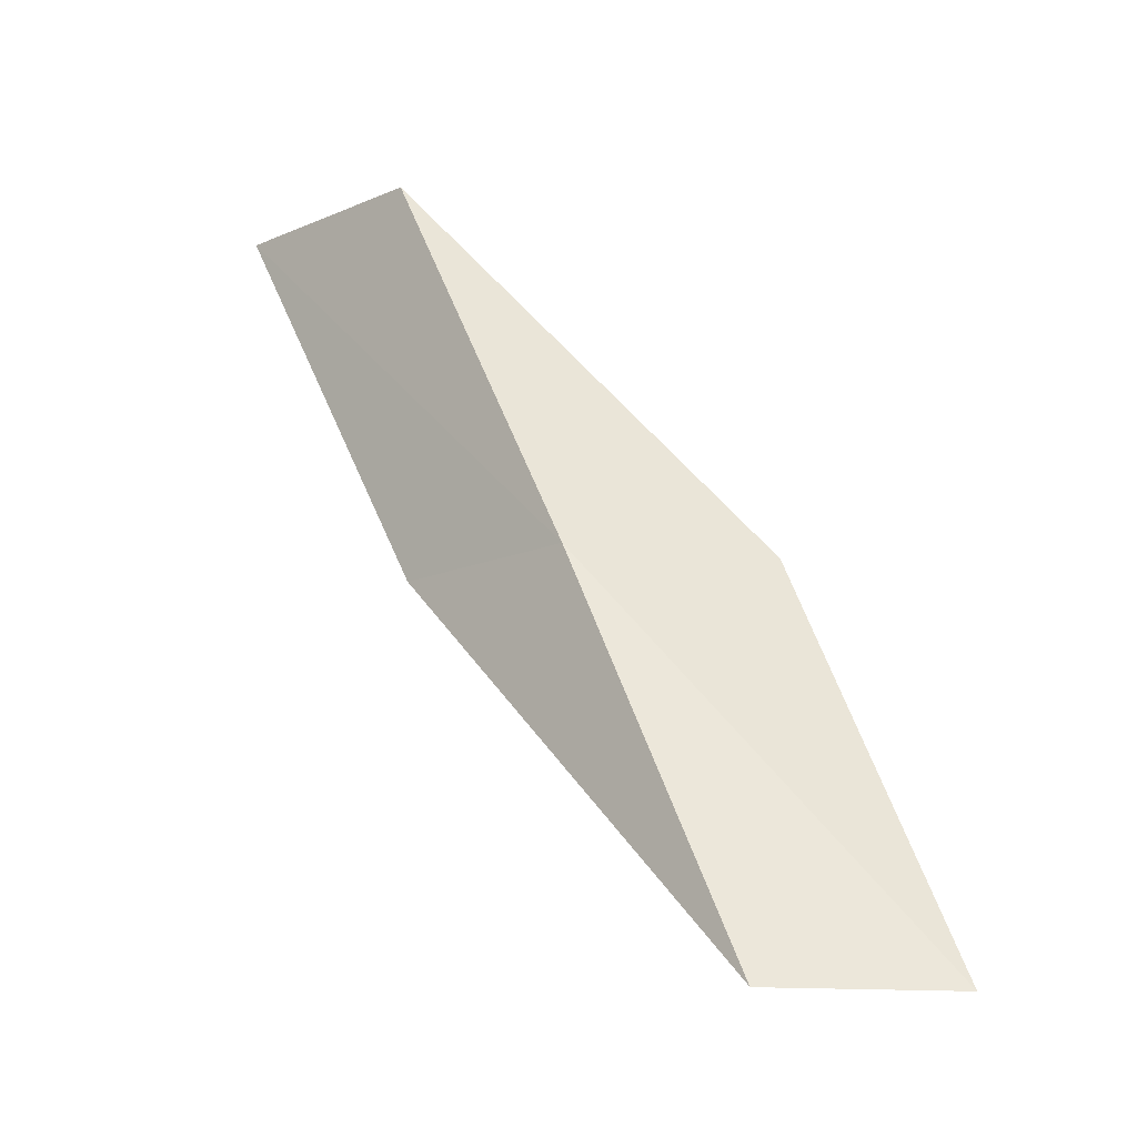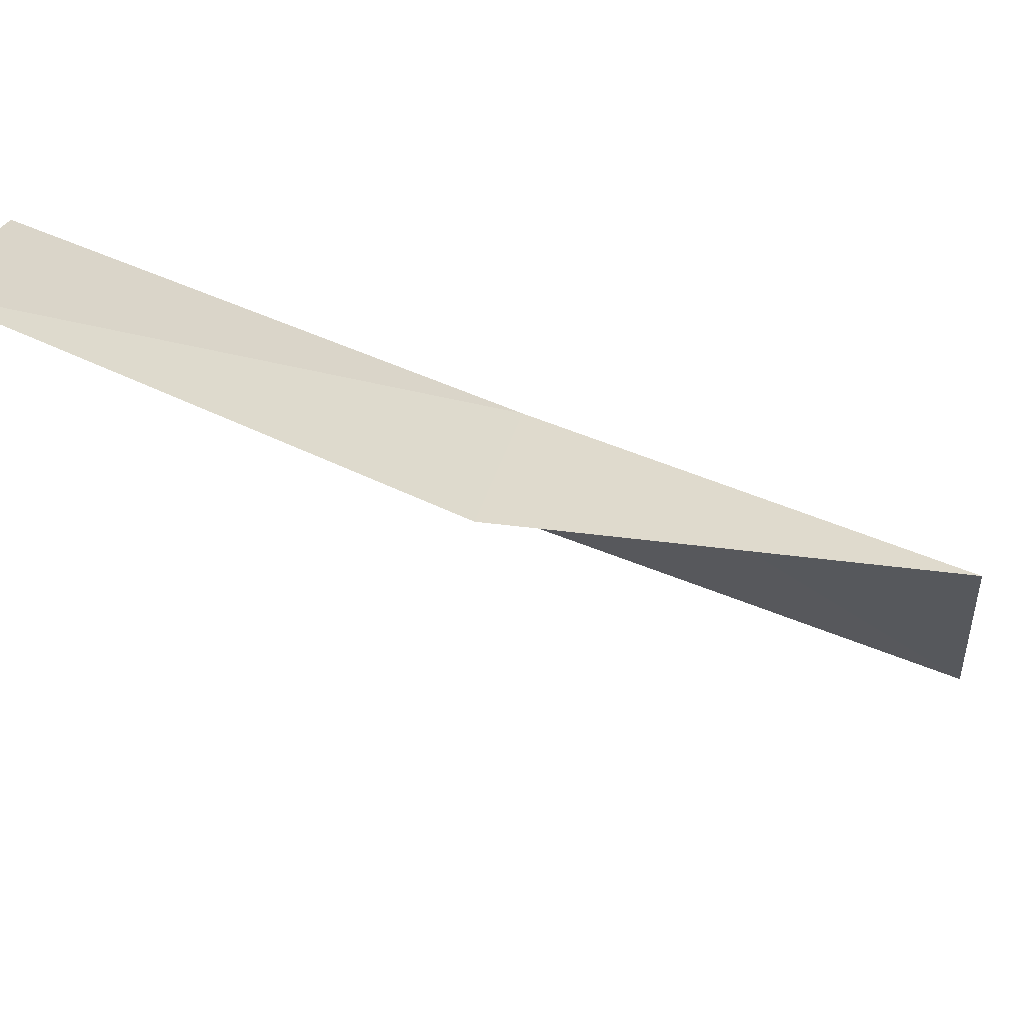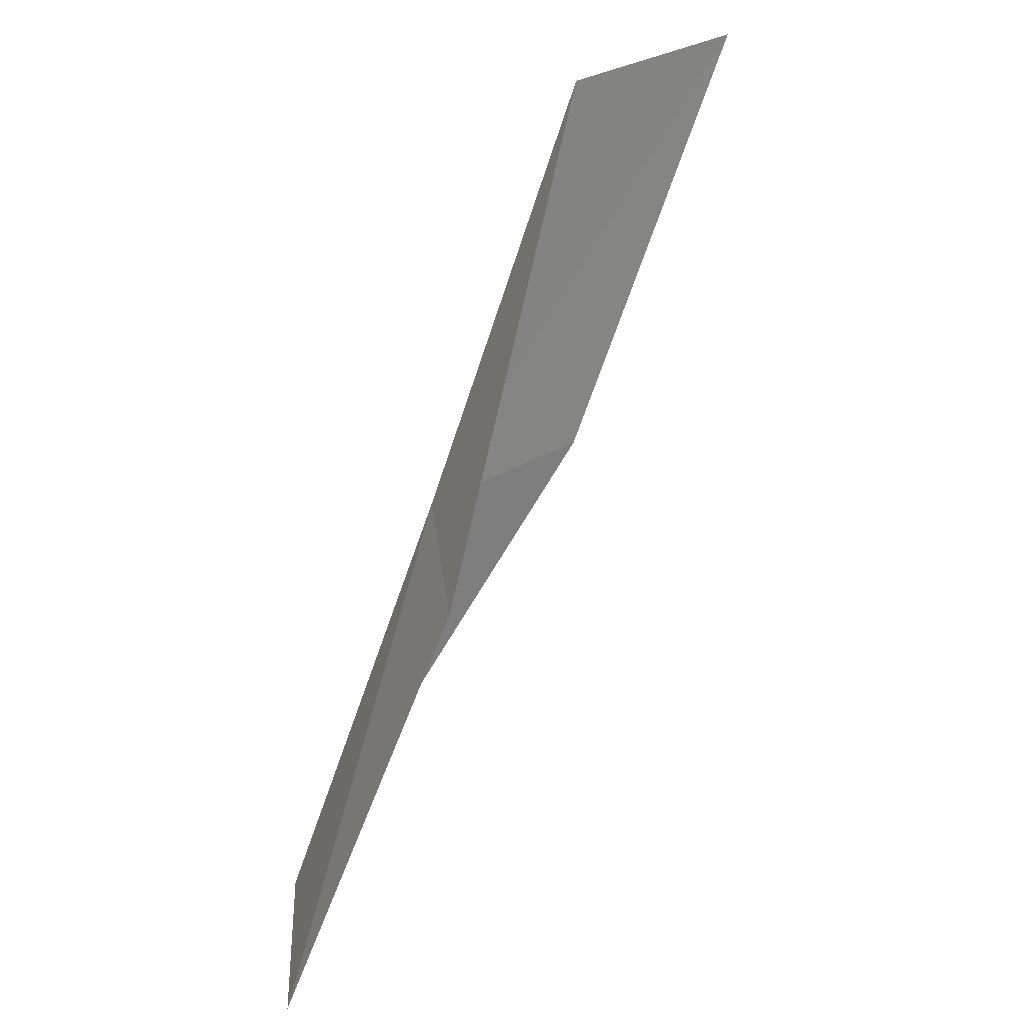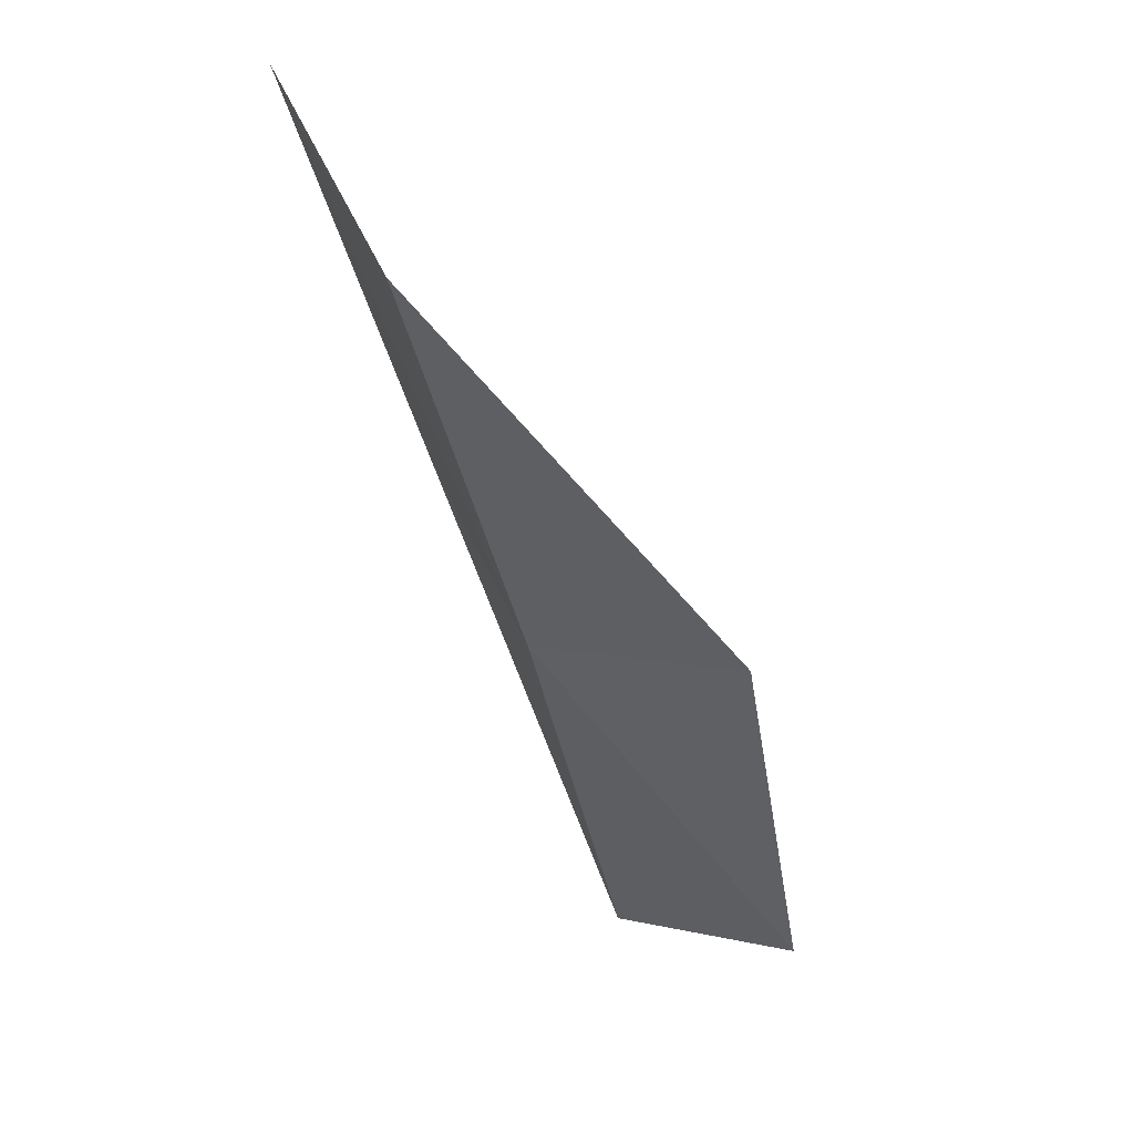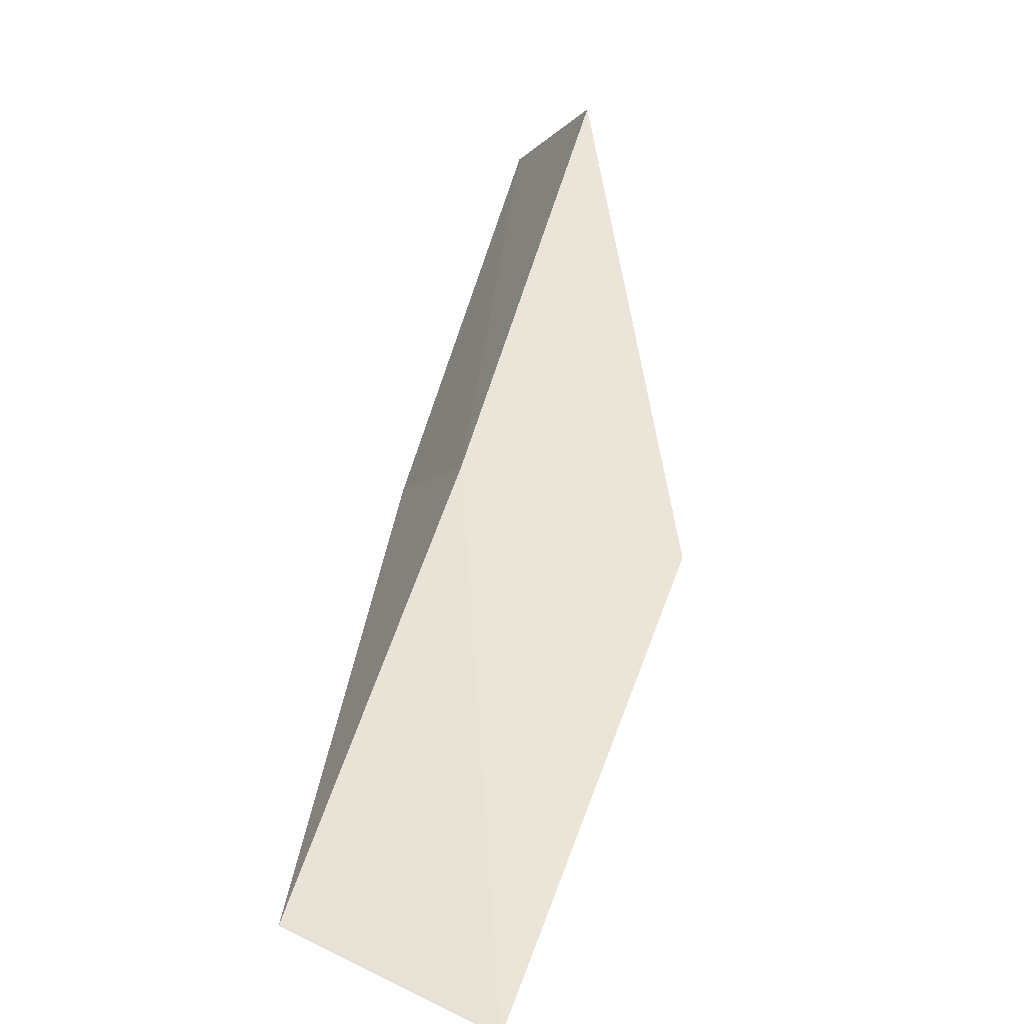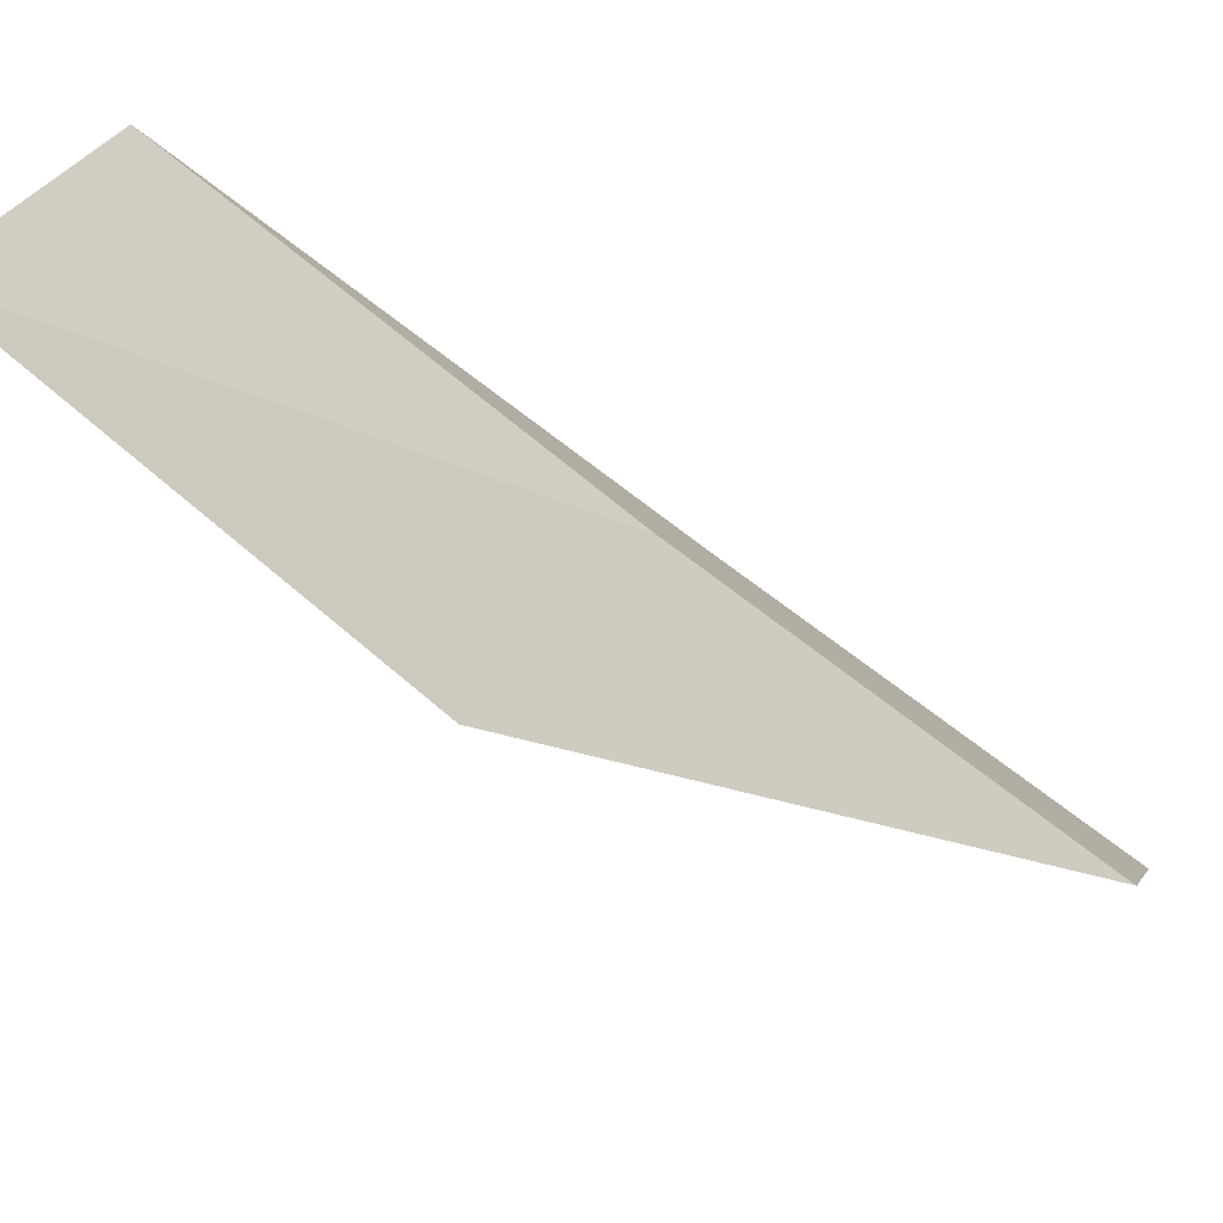
<metadata>
{"format":"obj","ext":"obj","renderer":"f3d","projection":"perspective","resolution":1024,"background":"white","views":[{"elev":-15.8,"azim":150.3,"up":"+Z"},{"elev":42.0,"azim":-79.0,"up":"+Y"},{"elev":31.7,"azim":-111.6,"up":"+Z"},{"elev":71.0,"azim":171.7,"up":"+Z"},{"elev":76.1,"azim":-153.3,"up":"+Y"},{"elev":73.9,"azim":-48.4,"up":"+Y"}]}
</metadata>
<code>
v -18.28 -29.87 30.51
v -20.42 -29.29 30.51
v -17.44 -31.9 34.87
v -16.68 -34.09 34.87
v -17.61 -31.88 30.51
v -20.88 -27.17 26.15
v -18.96 -27.84 26.15
f 1 3 2
f 1 5 4
f 1 4 3
f 1 6 7
f 1 2 6
f 1 7 5

</code>
